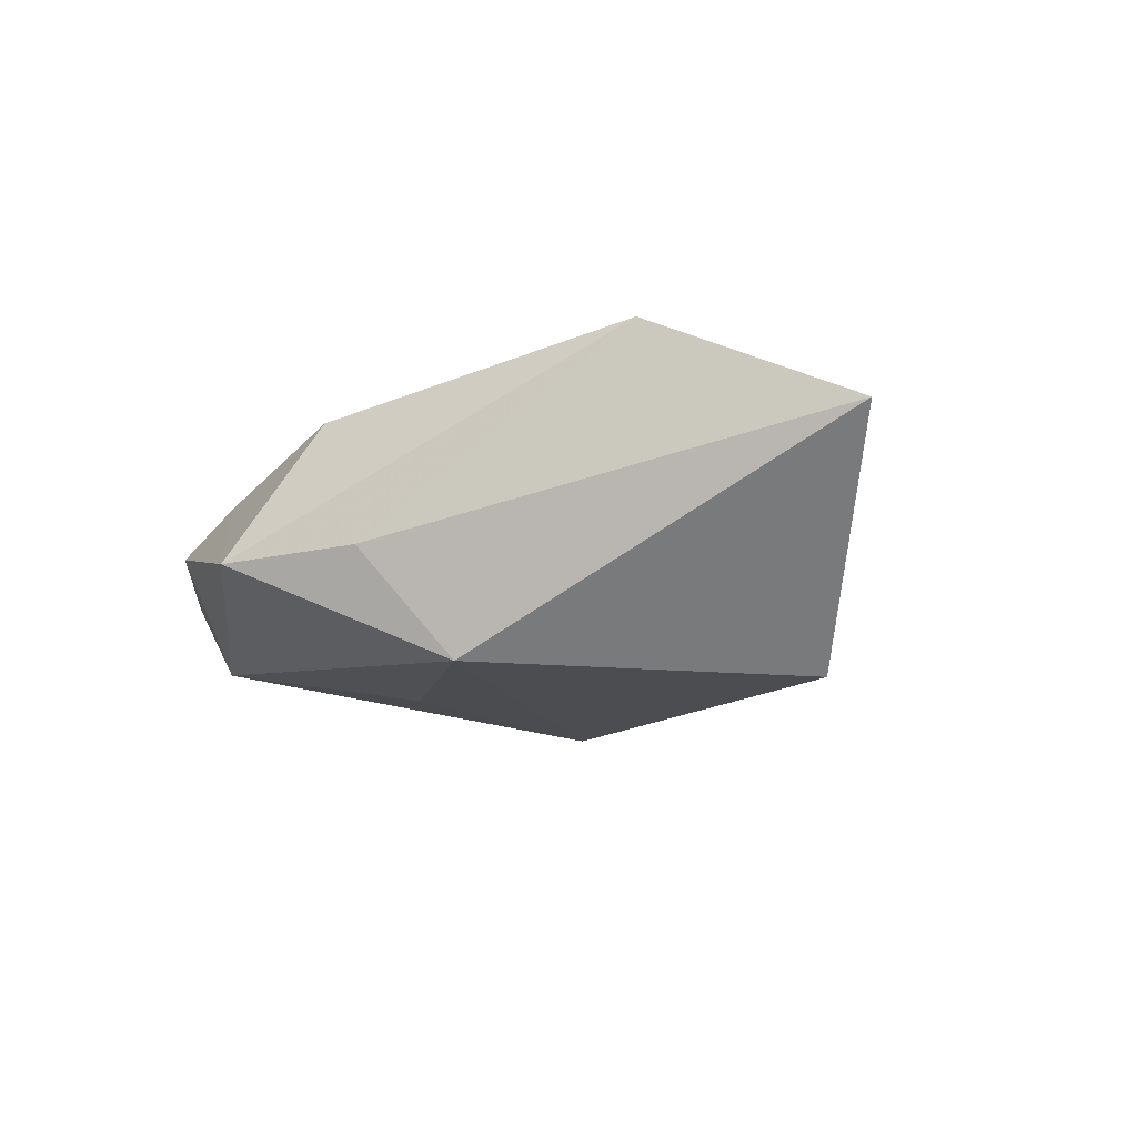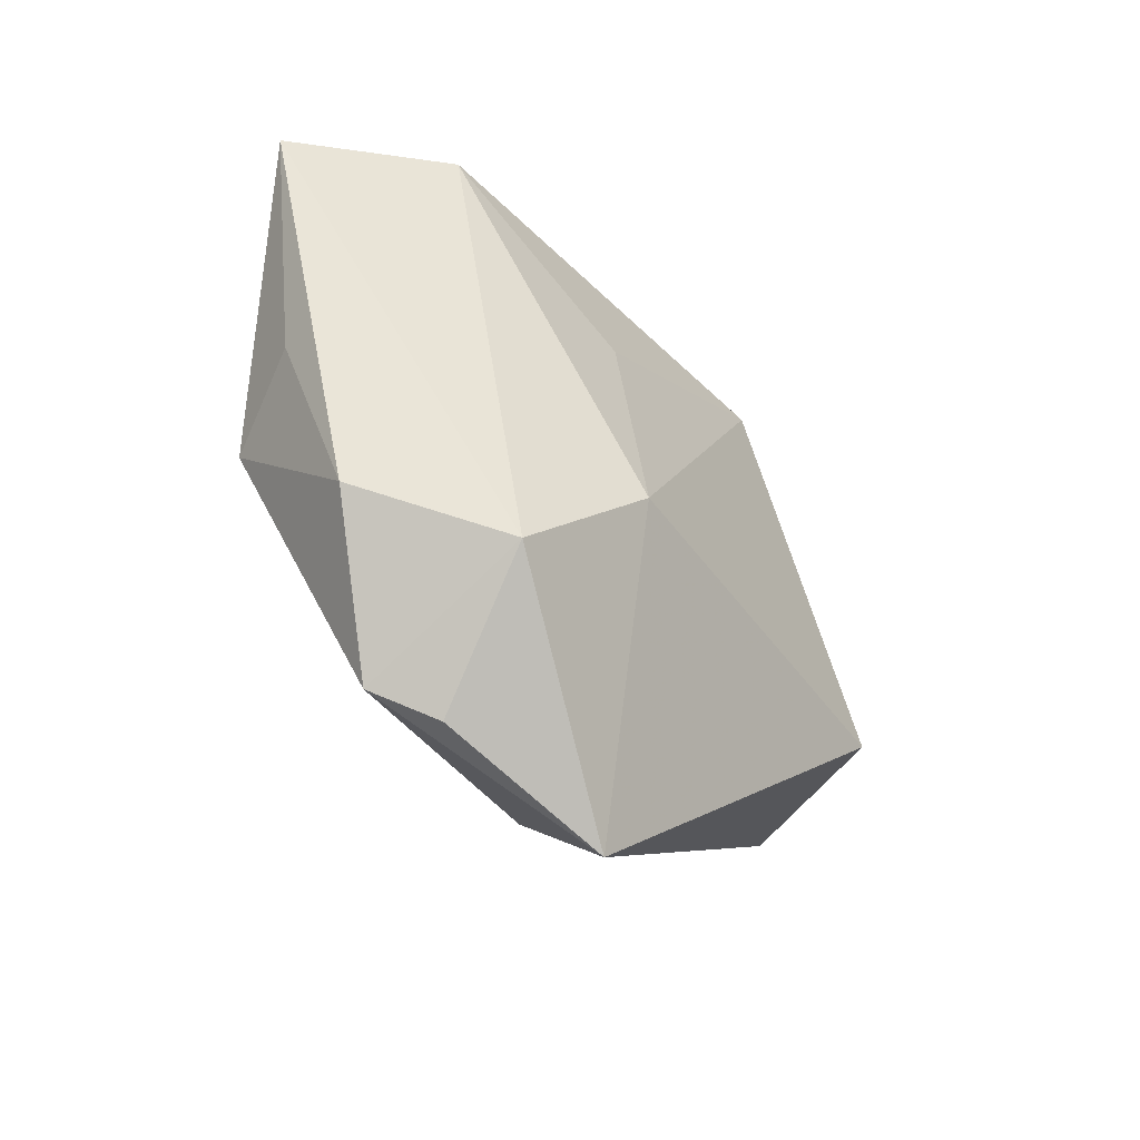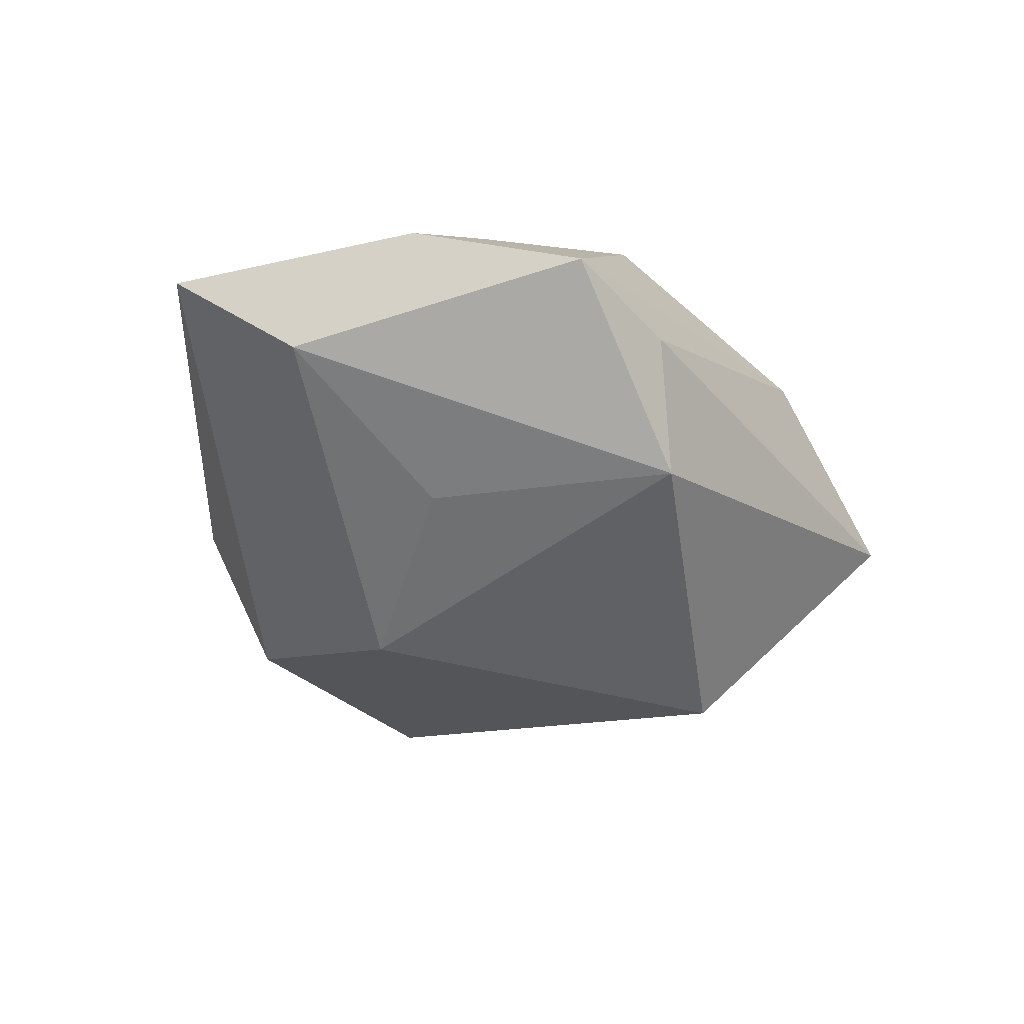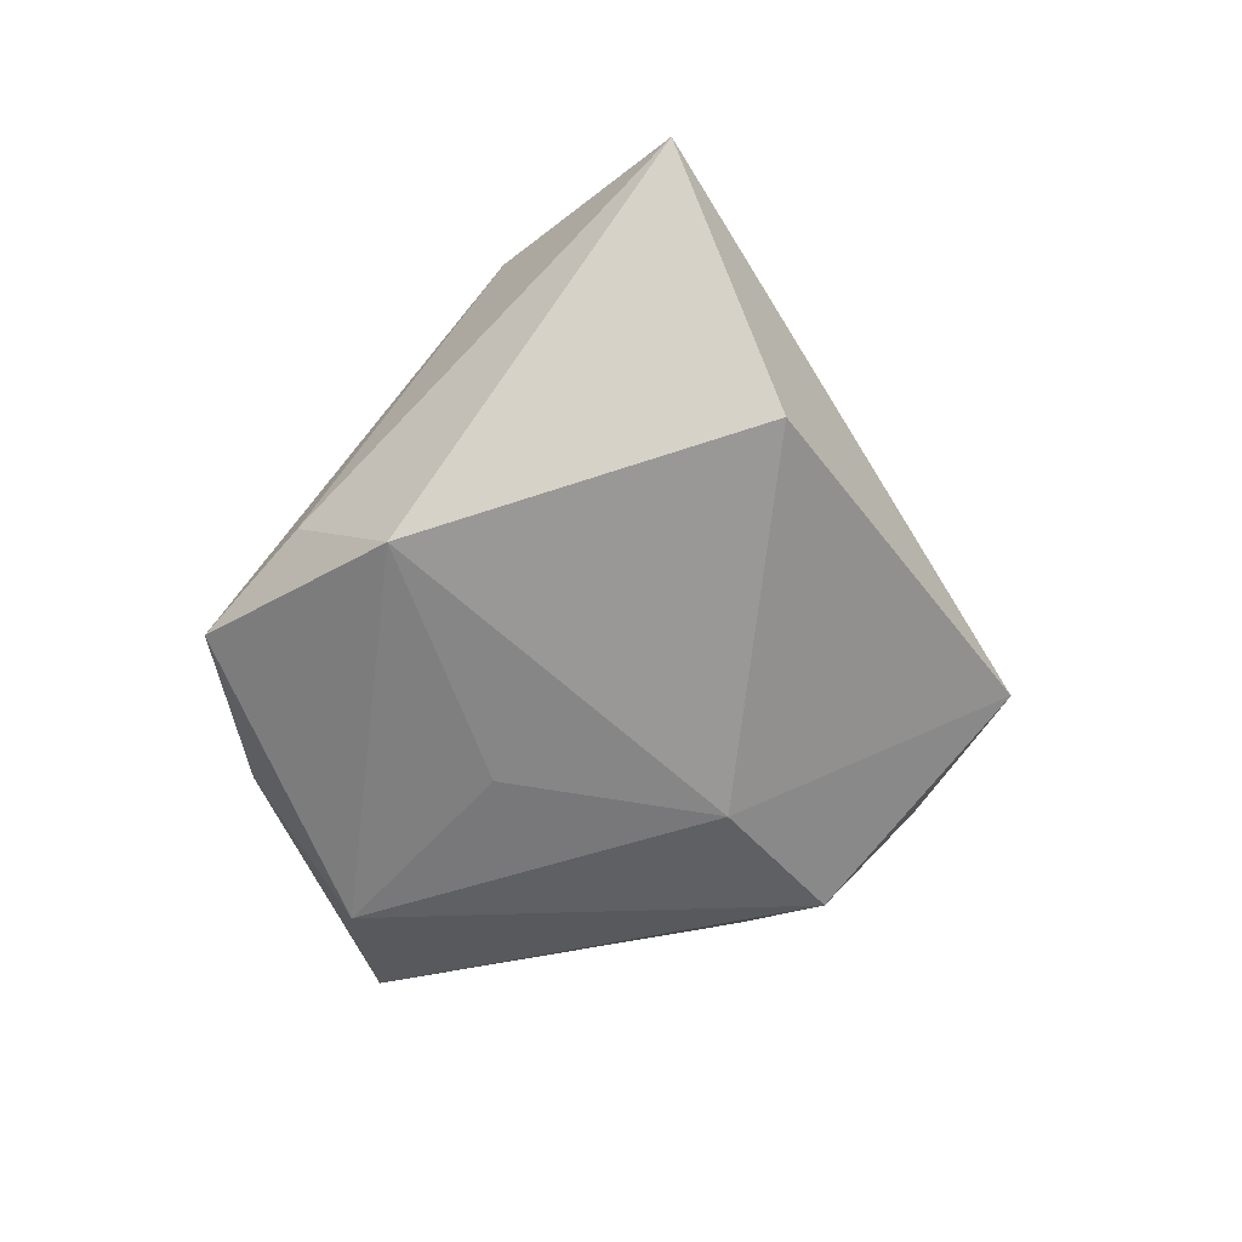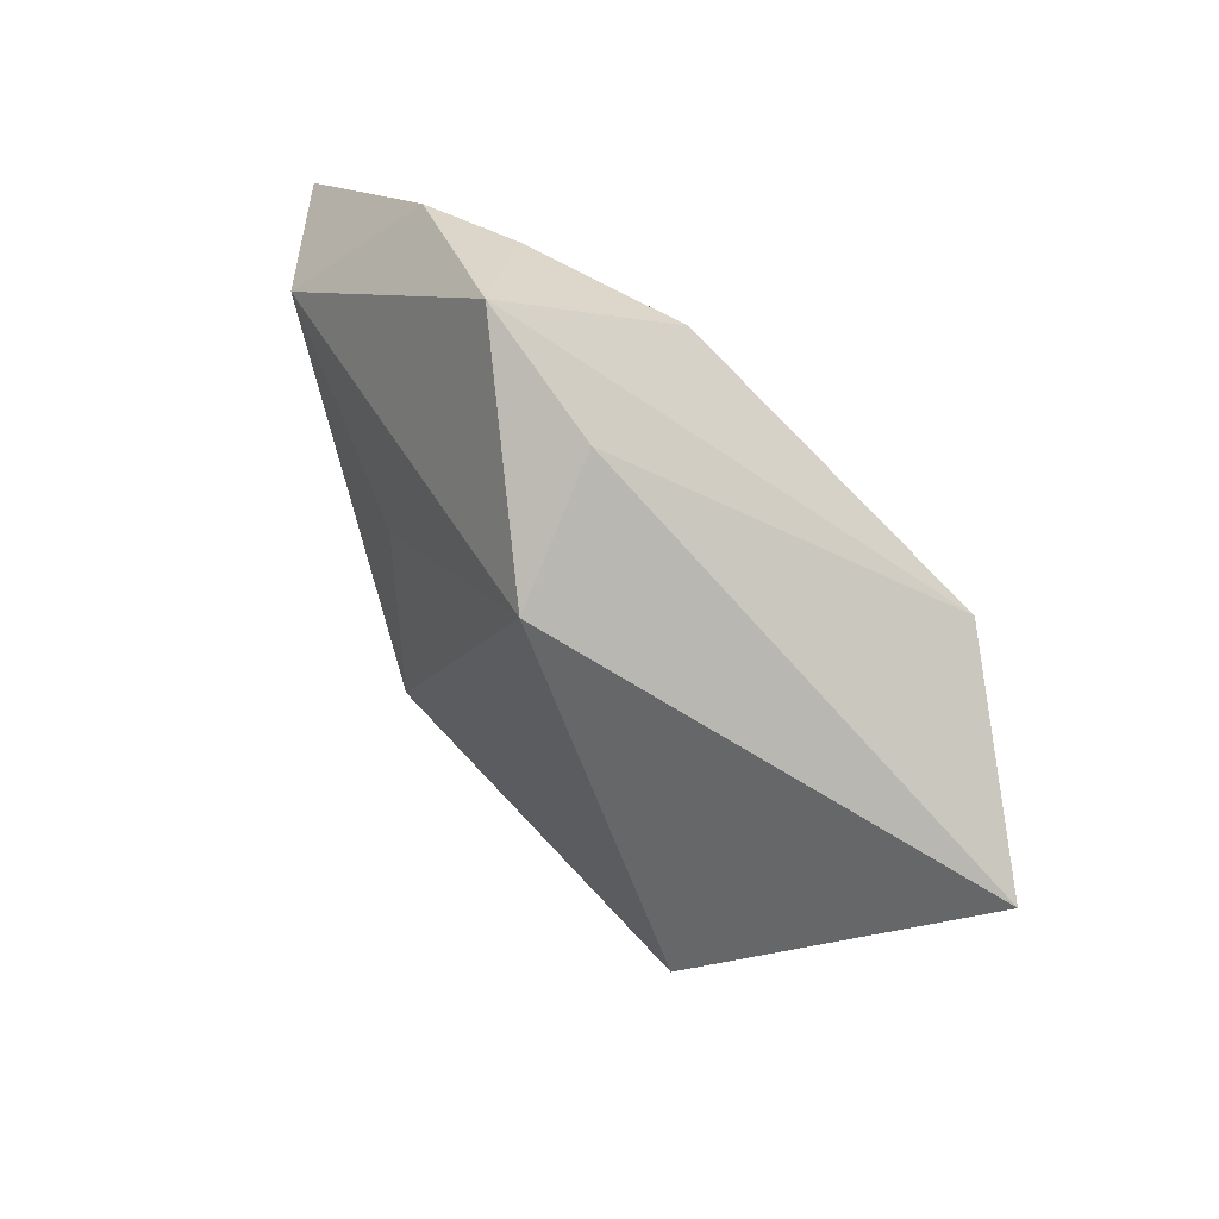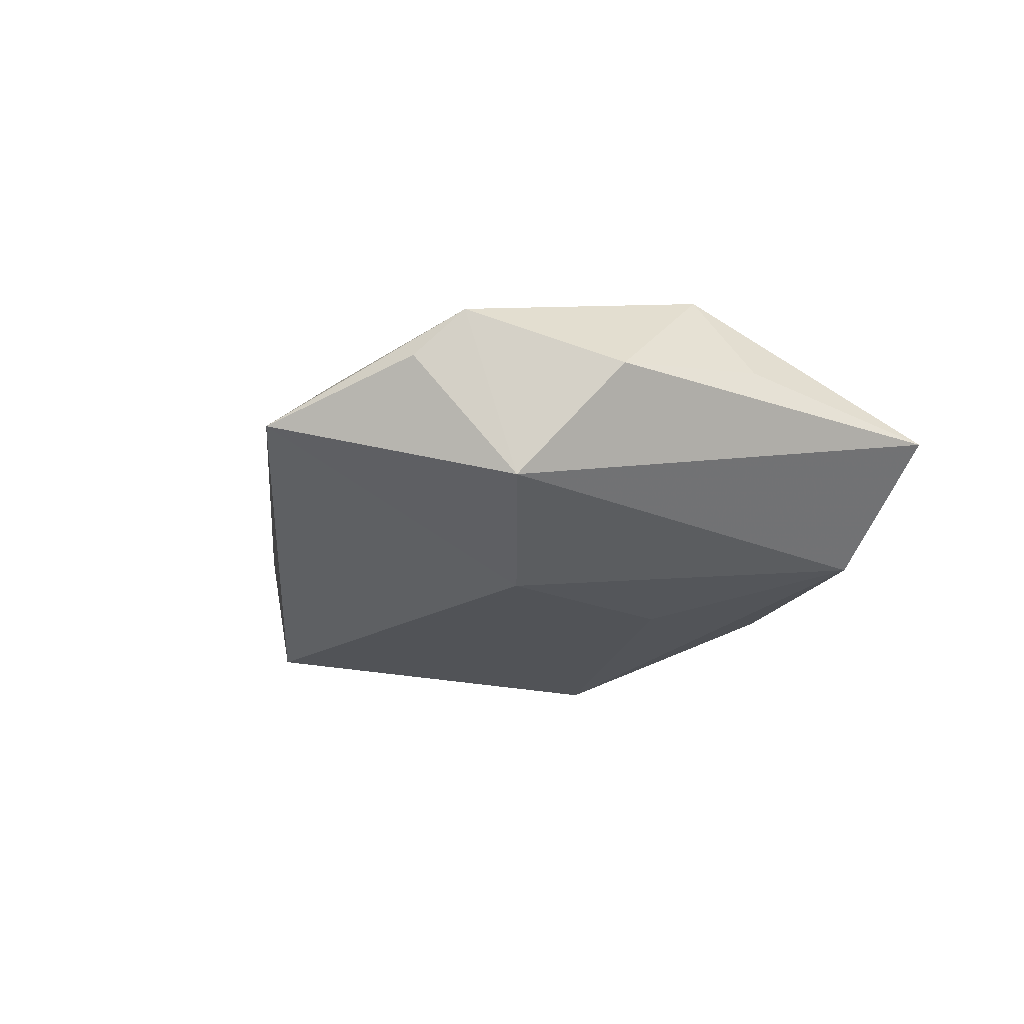
<metadata>
{"format":"obj","ext":"obj","renderer":"f3d","projection":"perspective","resolution":1024,"background":"white","views":[{"elev":-15.6,"azim":-134.6,"up":"+Z"},{"elev":-53.1,"azim":123.4,"up":"+Y"},{"elev":-49.8,"azim":157.0,"up":"+Z"},{"elev":-68.3,"azim":-103.6,"up":"+Z"},{"elev":57.0,"azim":-127.7,"up":"+Y"},{"elev":-21.9,"azim":38.4,"up":"+Z"}]}
</metadata>
<code>
v 0.01787 0.03647 0.004211
v 0.008046 0.04501 -0.006636
v 0.02861 0.02229 0.01051
v -0.005004 -0.04899 -0.002453
v 0.04175 -0.006909 0.006862
v 0.0207 -0.04063 0.009322
v -0.03646 -0.01192 -0.01832
v -0.05807 0.00561 0.007209
v 0.004189 0.009013 0.01717
v -0.0127 0.02661 -0.01872
v 0.02769 0.03652 -0.0004721
v -0.00189 0.03805 0.01008
v 0.03773 0.02129 -0.01141
v 0.05316 0.01591 0.001453
v -0.03648 0.02068 0.01867
v 0.01076 -0.01772 -0.01867
v 0.02168 0.01462 0.01391
v -0.0327 -0.01117 0.01498
v 0.01491 -0.04365 0.003562
v 0.03474 -0.009984 0.01806
v 0.03491 -0.02644 0.003064
v -0.009457 -0.03197 0.01118
v 0.02293 -0.03304 -0.01113
v -0.006973 0.03709 -0.005656
v 0.01359 0.009068 -0.01672
f 18 20 15
f 12 2 15
f 21 23 14
f 6 23 21
f 21 20 6
f 8 18 15
f 8 10 7
f 7 4 8
f 8 4 18
f 3 20 14
f 14 11 3
f 13 10 2
f 13 11 14
f 2 11 13
f 14 23 13
f 14 20 5
f 5 21 14
f 20 21 5
f 19 23 6
f 6 4 19
f 19 4 23
f 22 4 6
f 18 4 22
f 6 20 22
f 20 18 22
f 2 10 24
f 10 8 24
f 15 2 24
f 24 8 15
f 2 12 1
f 1 11 2
f 12 3 1
f 1 3 11
f 17 12 15
f 17 3 12
f 20 3 17
f 16 13 23
f 16 4 7
f 23 4 16
f 7 10 16
f 15 20 9
f 9 17 15
f 20 17 9
f 10 13 25
f 25 16 10
f 13 16 25

</code>
